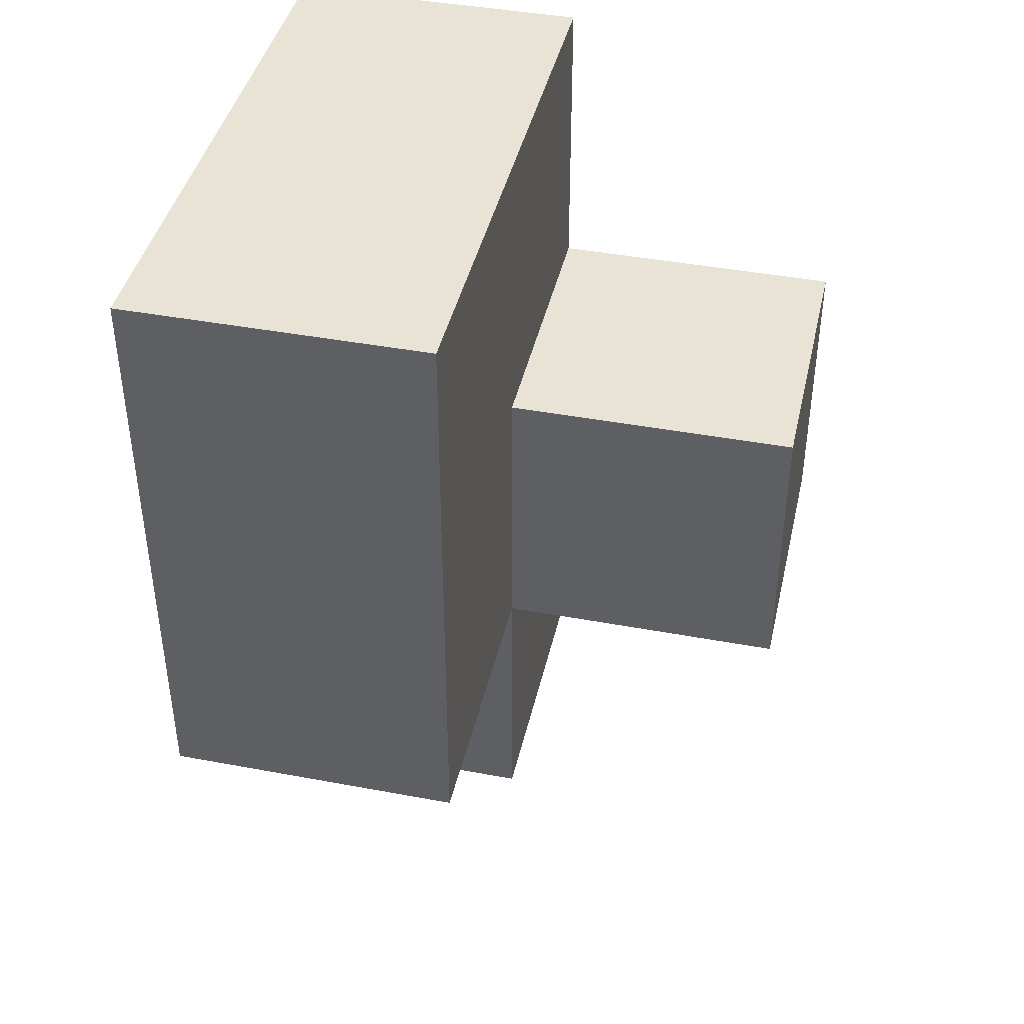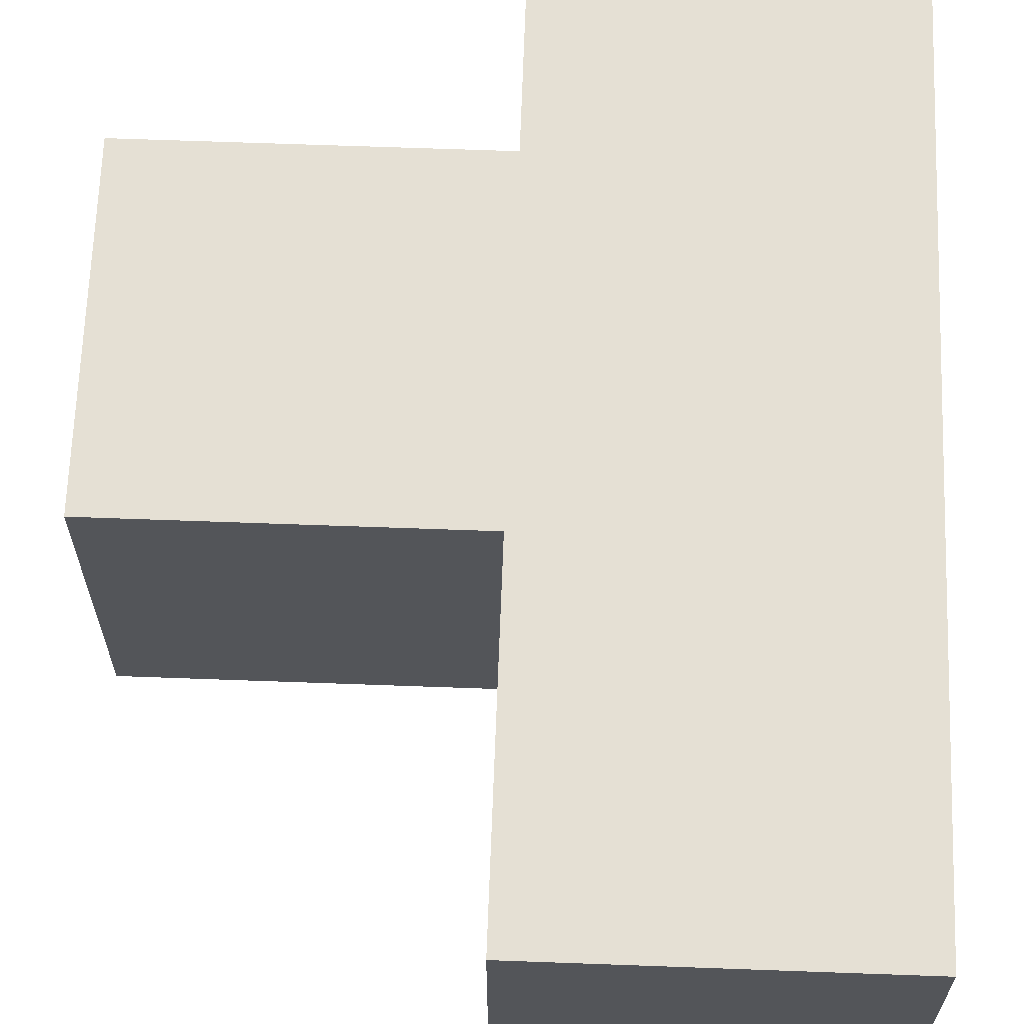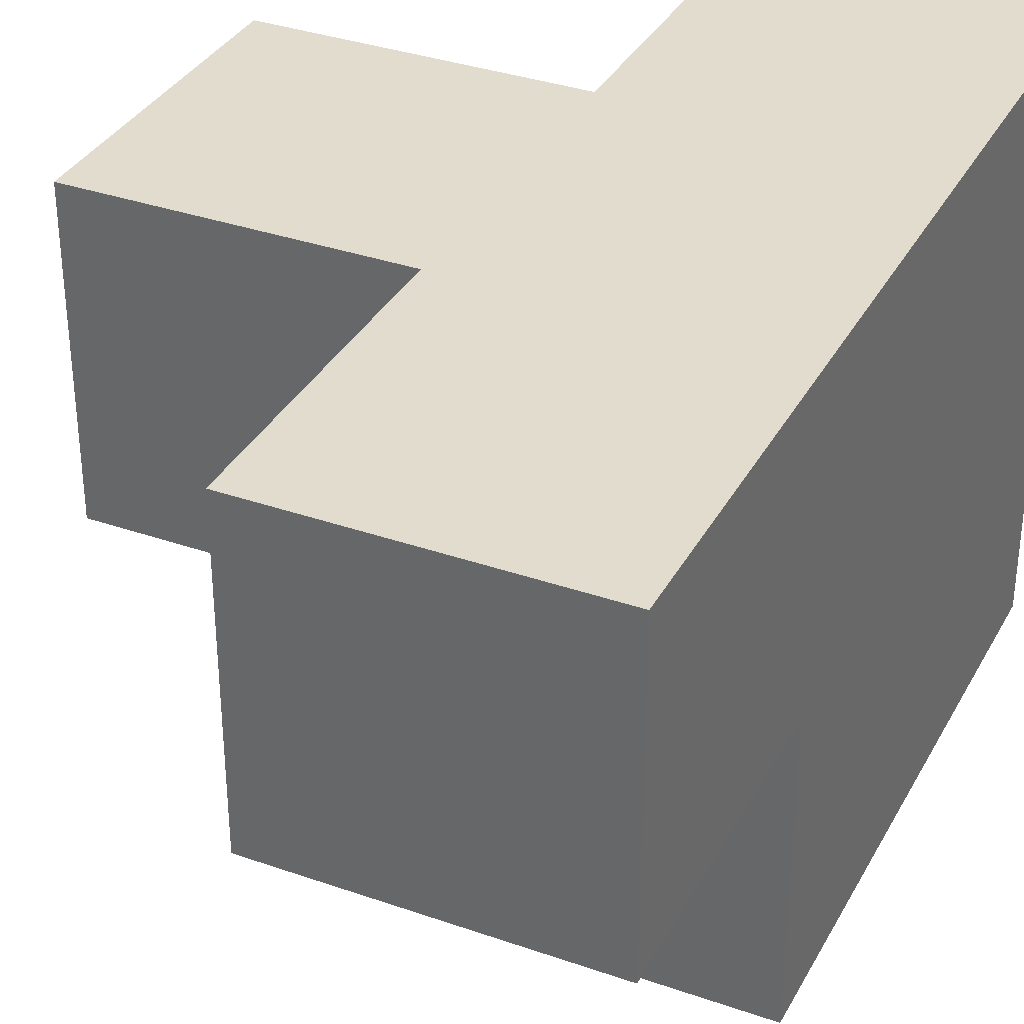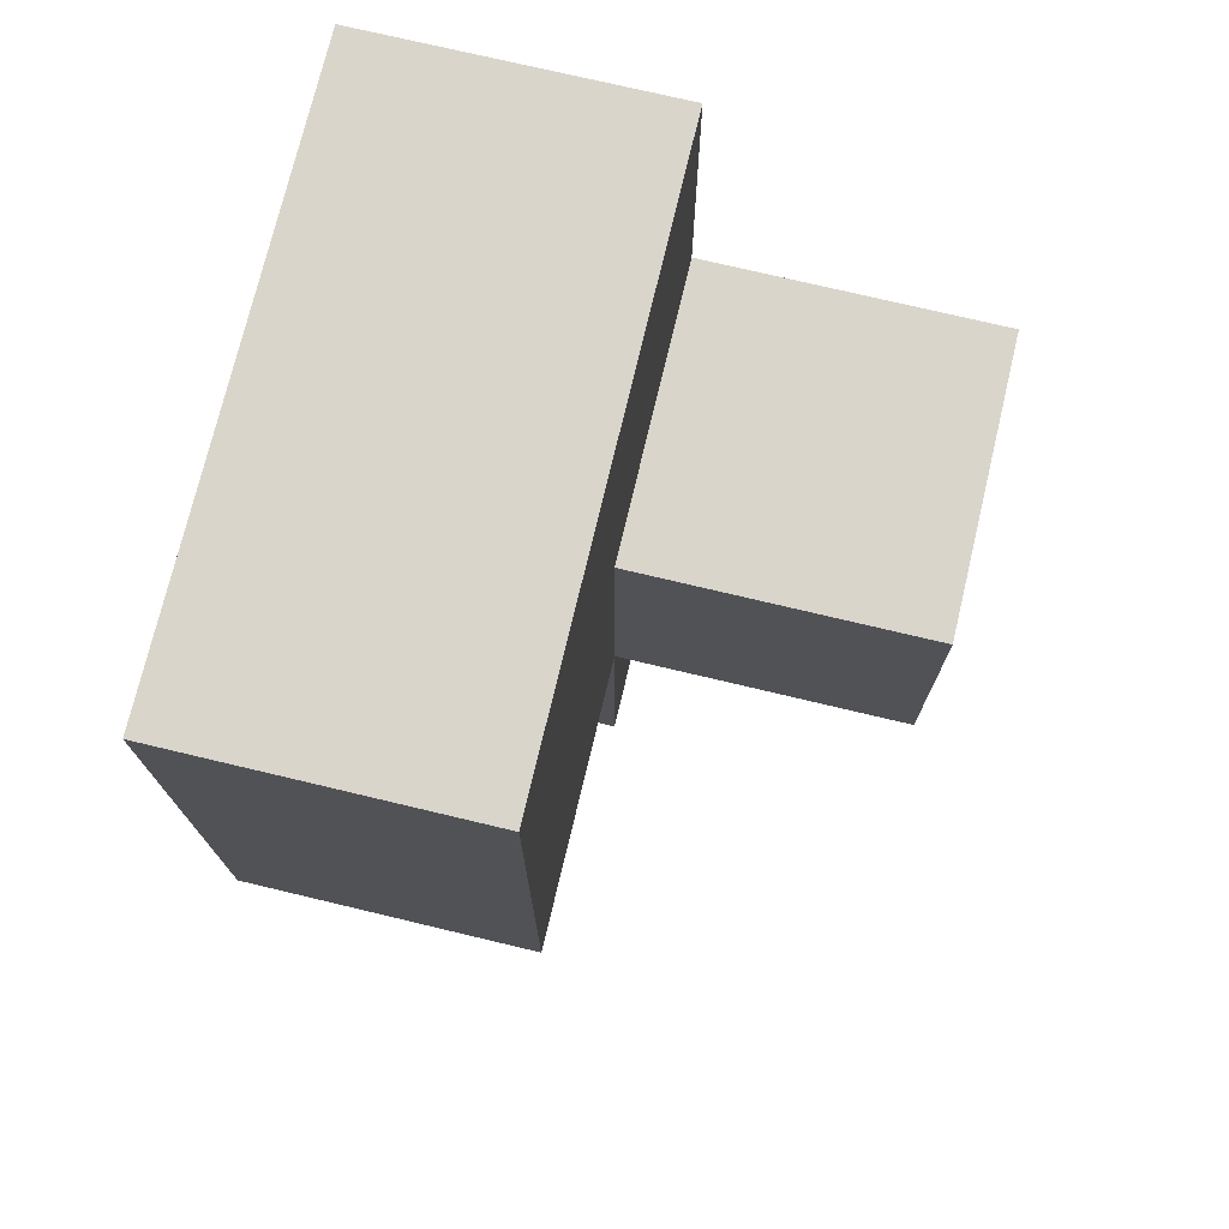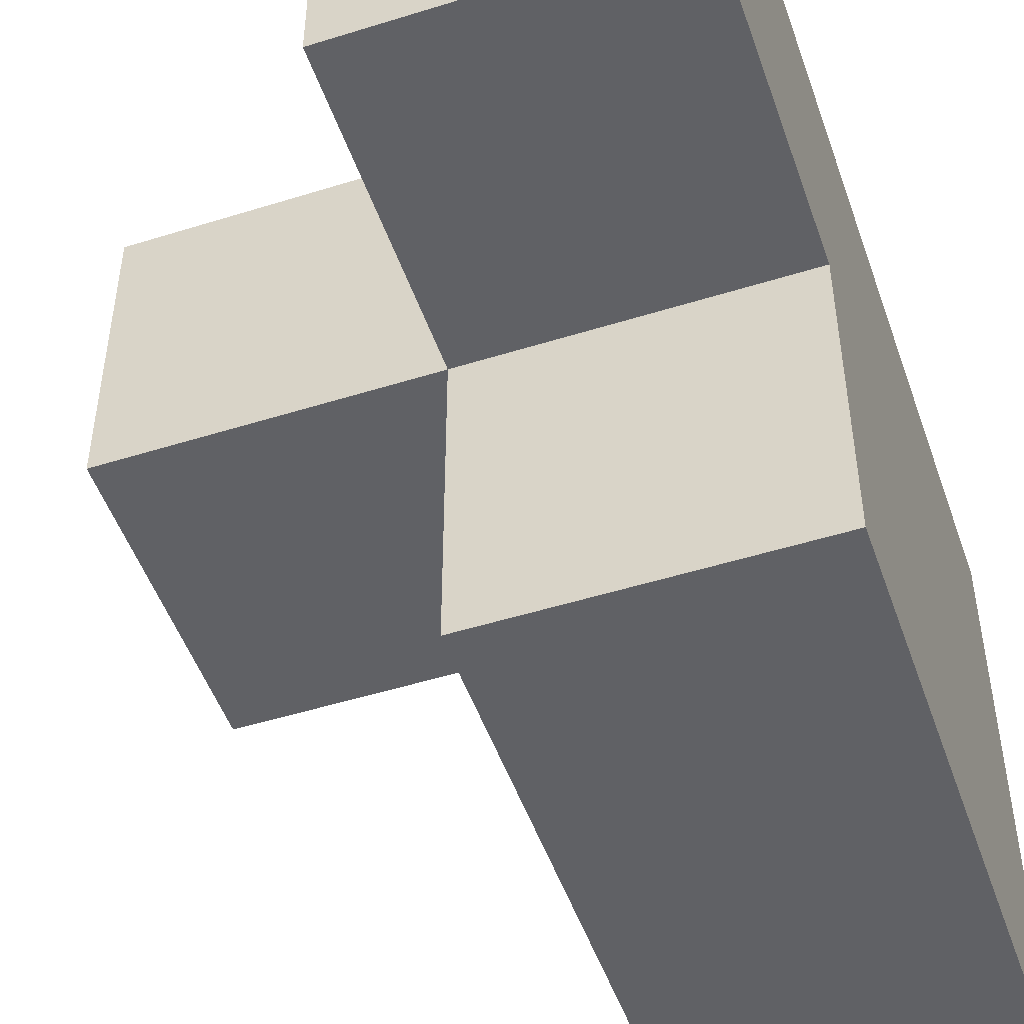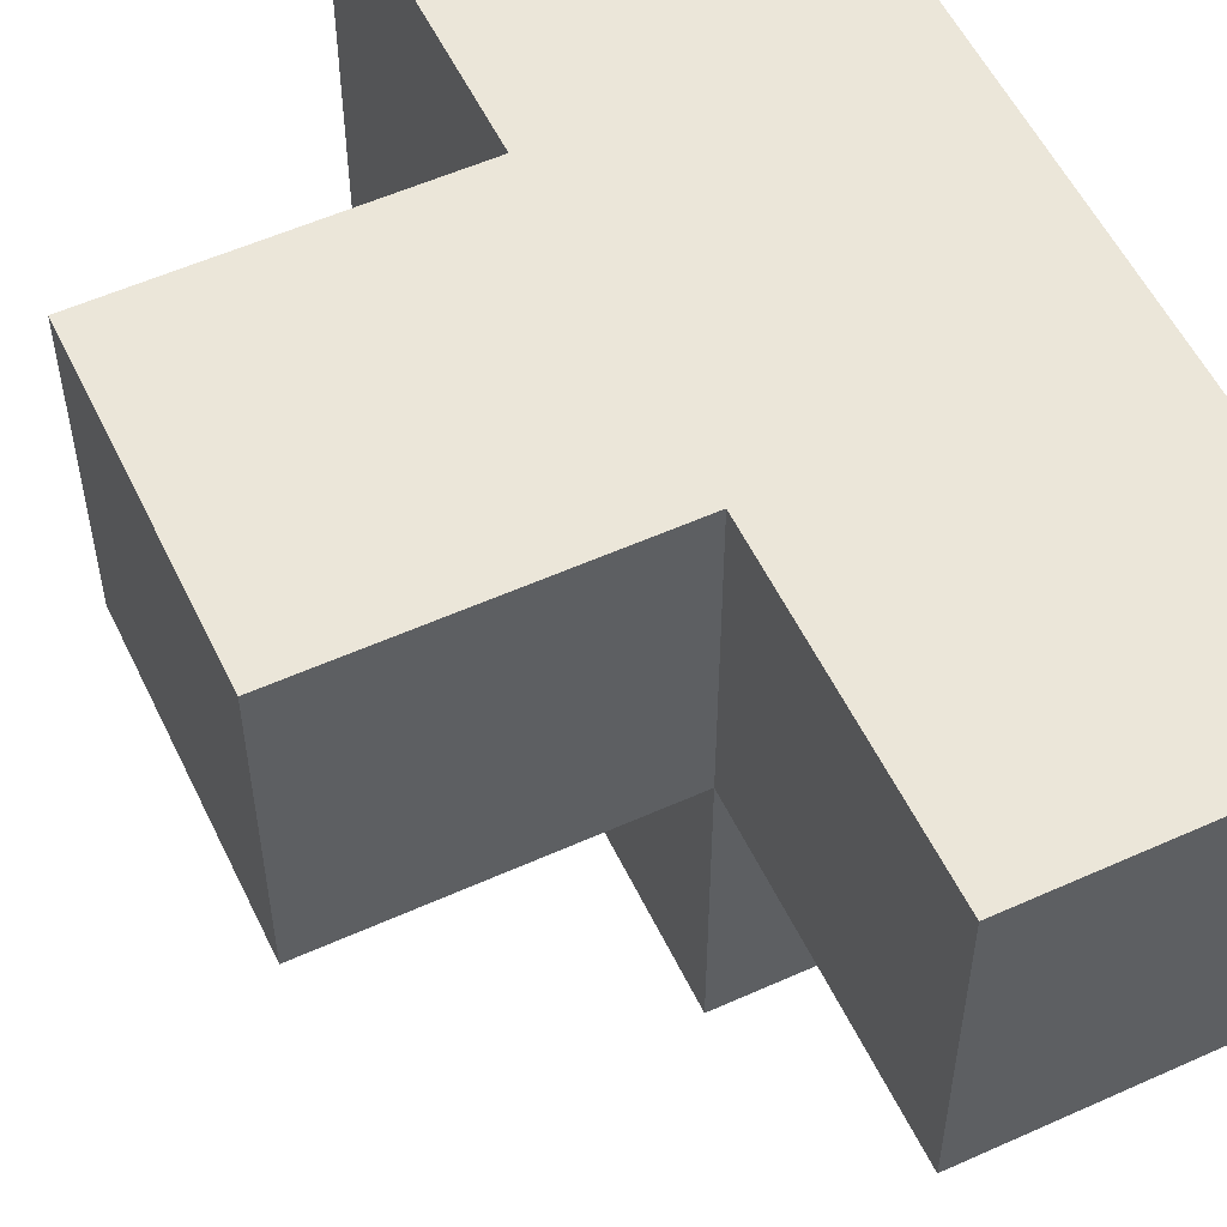
<metadata>
{"format":"obj","ext":"obj","renderer":"f3d","projection":"perspective","resolution":1024,"background":"white","views":[{"elev":42.1,"azim":12.7,"up":"+Z"},{"elev":65.7,"azim":-177.9,"up":"+Y"},{"elev":34.7,"azim":-154.9,"up":"+Y"},{"elev":74.2,"azim":13.4,"up":"+Z"},{"elev":-49.9,"azim":-161.0,"up":"+Y"},{"elev":55.2,"azim":154.6,"up":"+Y"}]}
</metadata>
<code>
v 0.007308 3.002 0.01615
v 0.007308 3.002 2.986
v 0.9973 2.012 1.996
v 0.9973 3.002 2.986
v 0.9973 3.992 1.996
v 0.9973 3.002 0.01615
v 1.987 3.992 1.996
v 0.007308 2.012 1.006
v 0.007308 3.992 1.006
v 0.007308 3.002 1.996
v 0.9973 3.992 1.006
v 0.9973 2.012 1.006
v 0.9973 3.002 1.996
v 1.987 3.002 1.996
v 1.987 3.992 1.006
v 0.007308 2.012 2.986
v 0.007308 3.992 0.01615
v 0.007308 3.992 2.986
v 0.007308 3.002 1.006
v 0.9973 3.002 1.006
v 0.9973 2.012 2.986
v 0.9973 3.992 0.01615
v 0.9973 3.992 2.986
v 1.987 3.002 1.006
v 0.007308 3.992 1.996
v 0.007308 2.012 1.996
f 11 9 5
f 25 5 9
f 9 19 25
f 10 25 19
f 6 1 22
f 17 22 1
f 1 6 19
f 20 19 6
f 22 17 11
f 9 11 17
f 17 1 9
f 19 9 1
f 6 22 20
f 11 20 22
f 12 8 20
f 19 20 8
f 8 12 26
f 3 26 12
f 19 8 10
f 26 10 8
f 12 20 3
f 13 3 20
f 24 20 15
f 11 15 20
f 13 14 5
f 7 5 14
f 20 24 13
f 14 13 24
f 15 11 7
f 5 7 11
f 24 15 14
f 7 14 15
f 16 21 2
f 4 2 21
f 26 3 16
f 21 16 3
f 10 26 2
f 16 2 26
f 3 13 21
f 4 21 13
f 2 4 18
f 23 18 4
f 5 25 23
f 18 23 25
f 25 10 18
f 2 18 10
f 13 5 4
f 23 4 5

</code>
